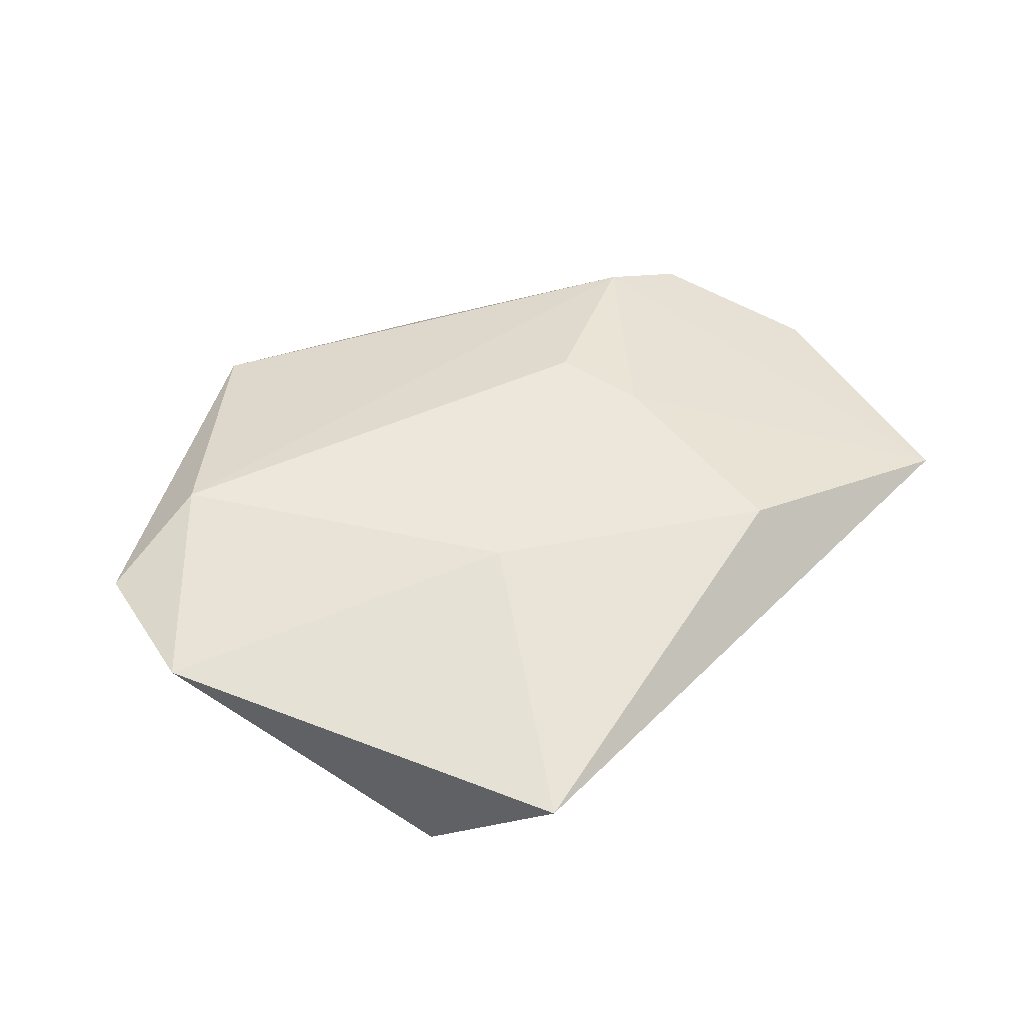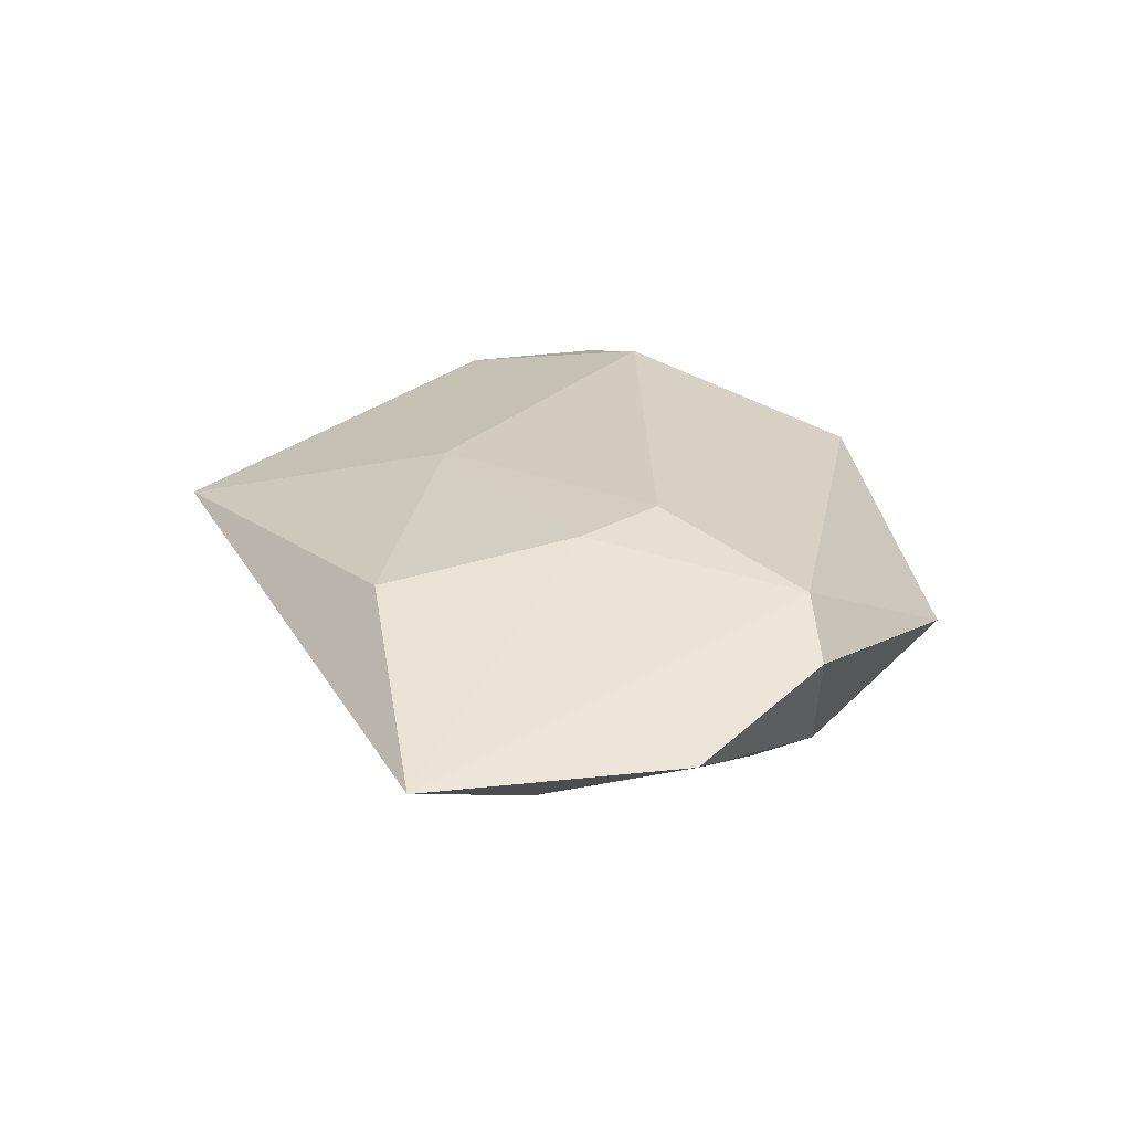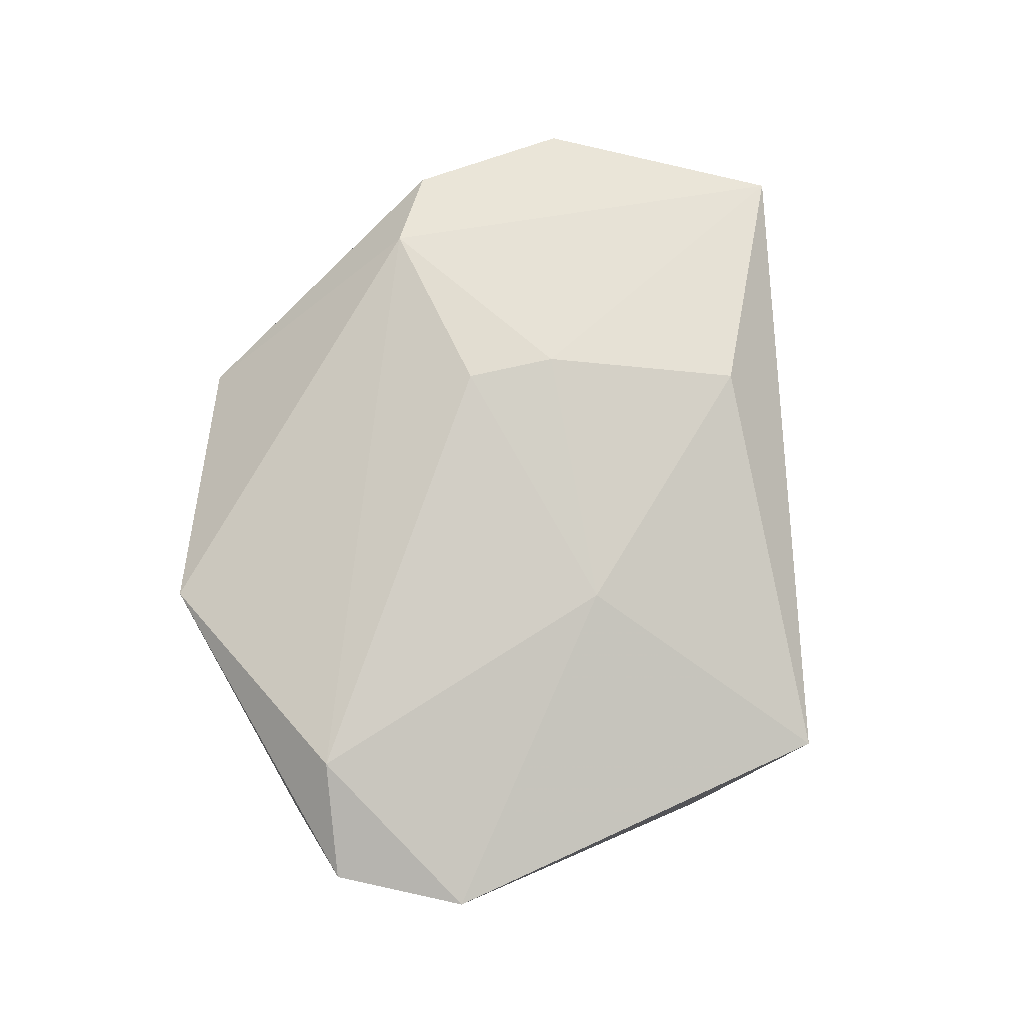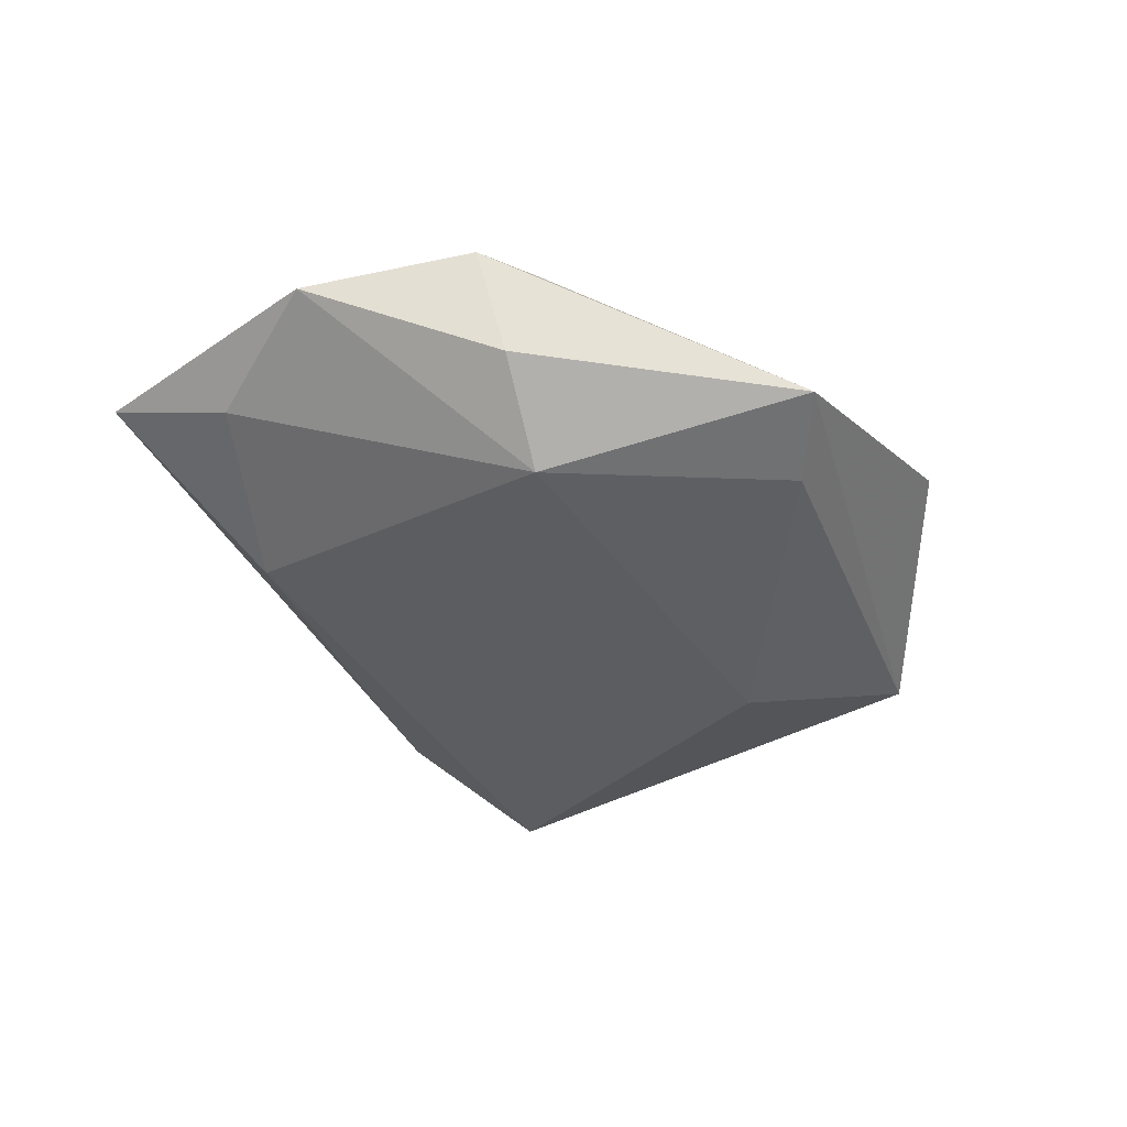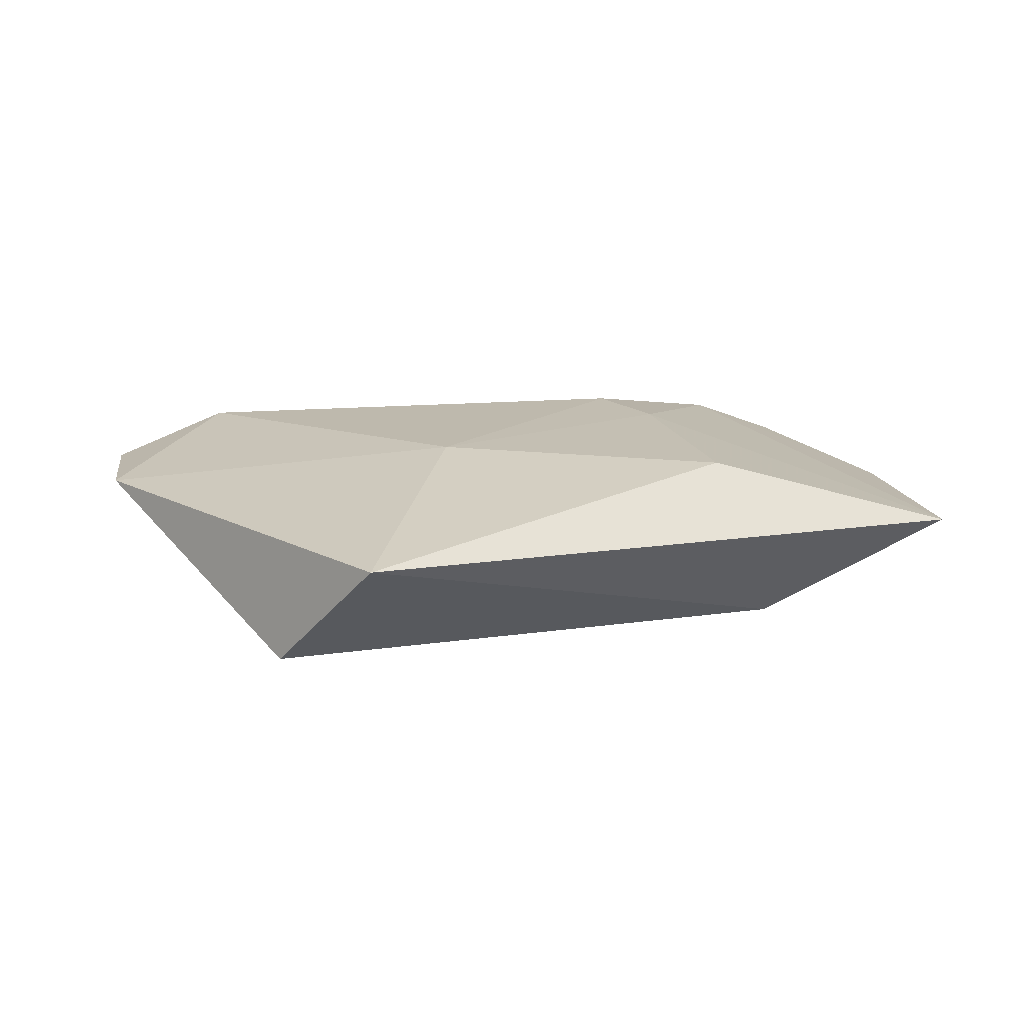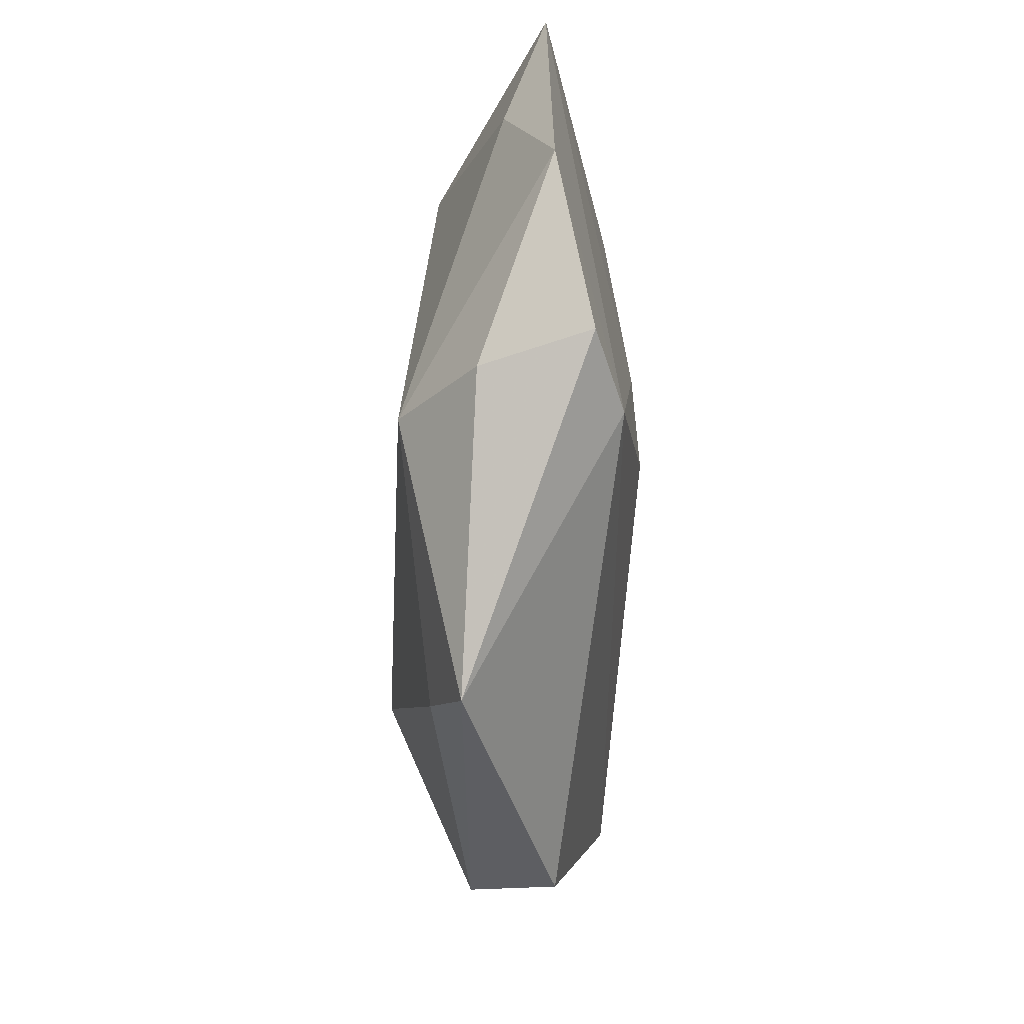
<metadata>
{"format":"obj","ext":"obj","renderer":"f3d","projection":"perspective","resolution":1024,"background":"white","views":[{"elev":48.7,"azim":145.4,"up":"+Z"},{"elev":27.1,"azim":-101.2,"up":"+Z"},{"elev":79.5,"azim":100.0,"up":"+Z"},{"elev":-38.8,"azim":-52.9,"up":"+Z"},{"elev":11.6,"azim":169.5,"up":"+Z"},{"elev":-49.0,"azim":-91.6,"up":"+Y"}]}
</metadata>
<code>
v -0.005163 -0.03344 -0.00836
v -0.01842 0.002806 0.01225
v 0.03067 0.03035 -0.009726
v -0.02817 0.02139 -0.009012
v -0.04031 -0.0175 0.006675
v -0.02081 0.02502 0.009846
v -0.03113 -0.01864 0.009924
v -0.05031 -0.00218 0.002644
v 0.0217 0.04218 0.002514
v 0.04763 -0.01162 0.006608
v 0.03487 -0.01509 0.01122
v -0.0447 0.01253 -0.002201
v -0.04879 0.02562 0.002147
v -0.01438 -0.006504 0.01304
v -0.02647 -0.01469 -0.01217
v -0.01297 -0.04018 -0.005277
v 0.01716 -0.03757 0.004871
v -0.03604 -0.01818 -0.004469
v 0.009228 0.01321 0.01065
v 0.04032 -0.0191 -0.003795
v 0.04826 0.003561 0.006139
v 0.01919 -0.01041 -0.01331
f 13 9 4
f 4 22 15
f 4 9 3
f 3 22 4
f 9 13 6
f 8 13 12
f 12 15 8
f 12 13 4
f 4 15 12
f 21 3 9
f 22 3 20
f 20 10 17
f 20 21 10
f 3 21 20
f 17 16 20
f 7 13 8
f 7 16 17
f 8 15 18
f 15 16 18
f 1 15 22
f 1 16 15
f 22 20 1
f 1 20 16
f 2 6 13
f 13 7 2
f 16 7 5
f 5 18 16
f 5 7 8
f 8 18 5
f 6 2 19
f 9 6 19
f 19 21 9
f 11 7 17
f 17 10 11
f 10 21 11
f 21 19 11
f 14 2 7
f 7 11 14
f 14 19 2
f 14 11 19

</code>
